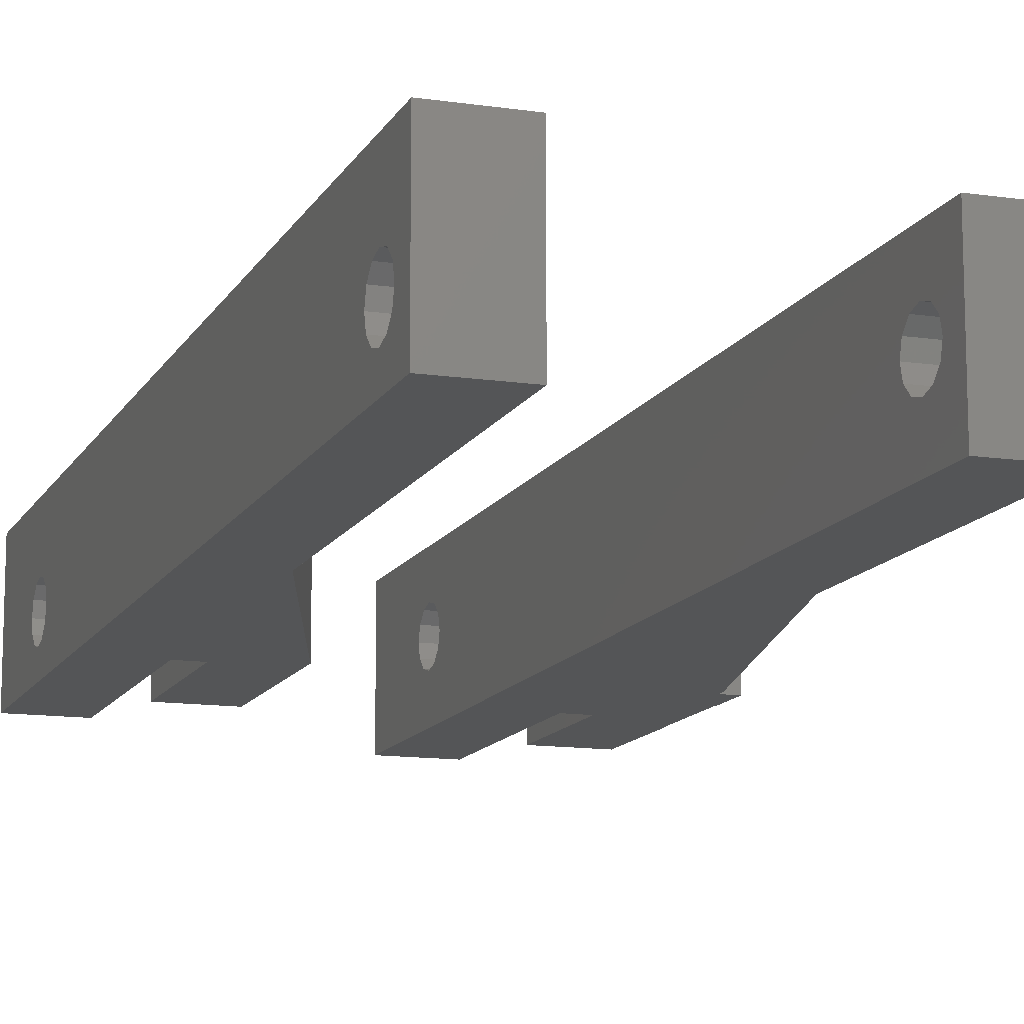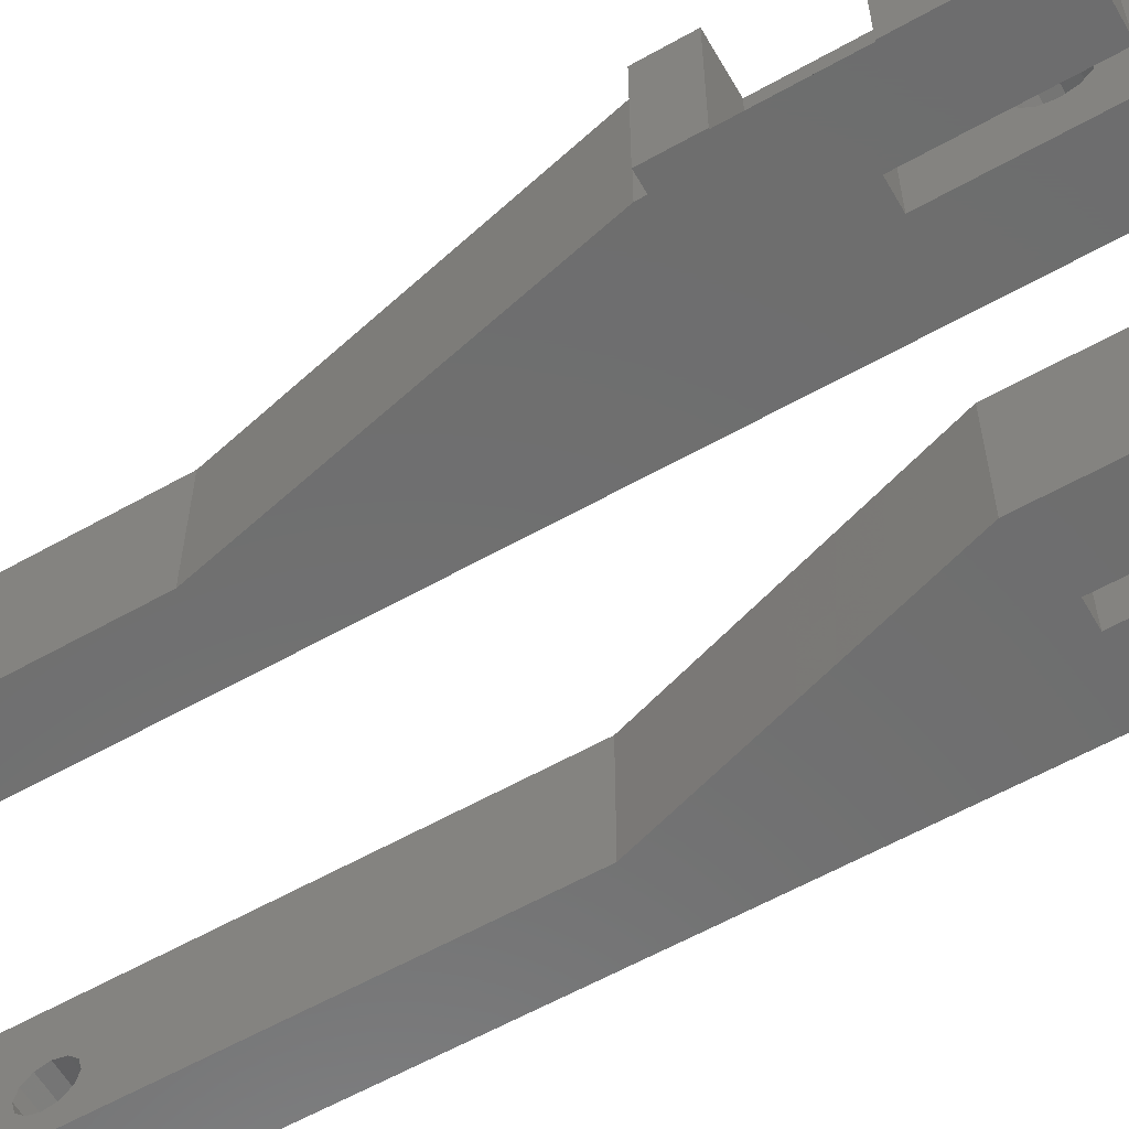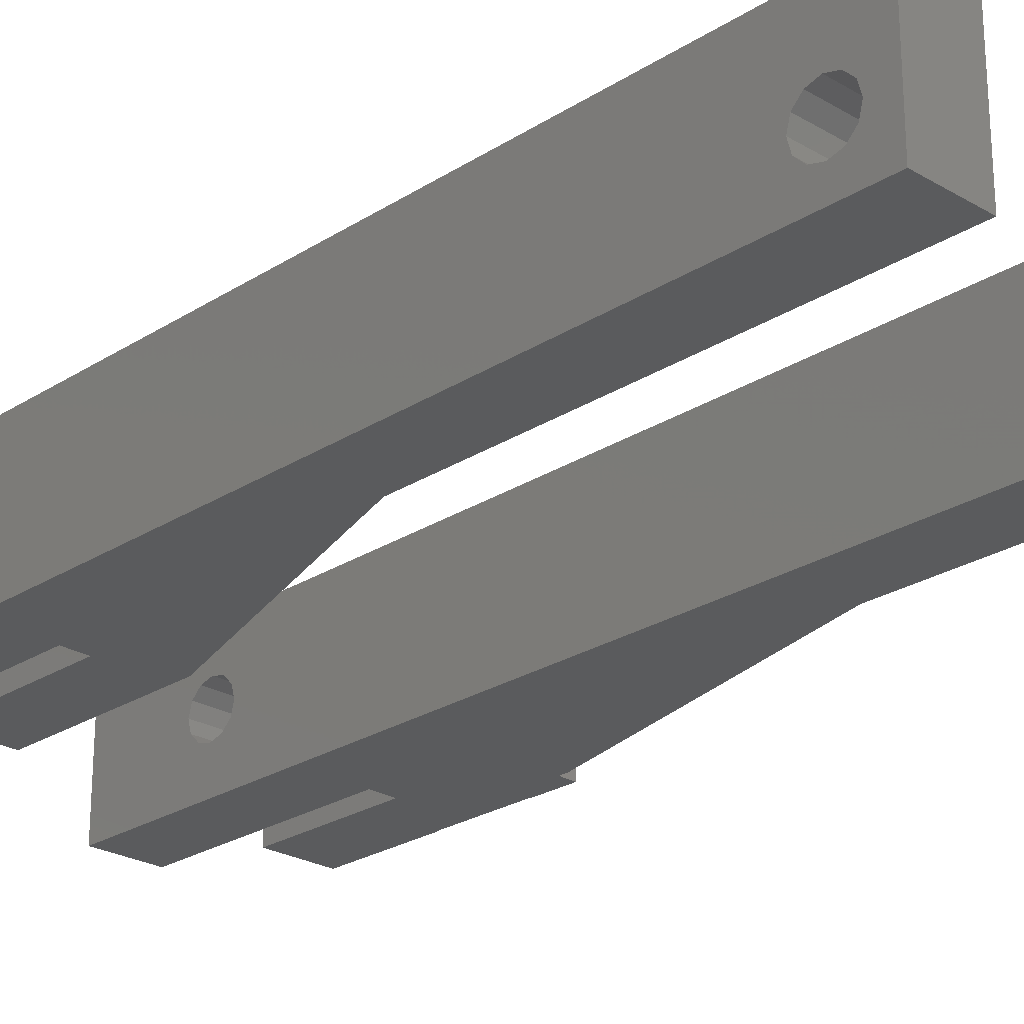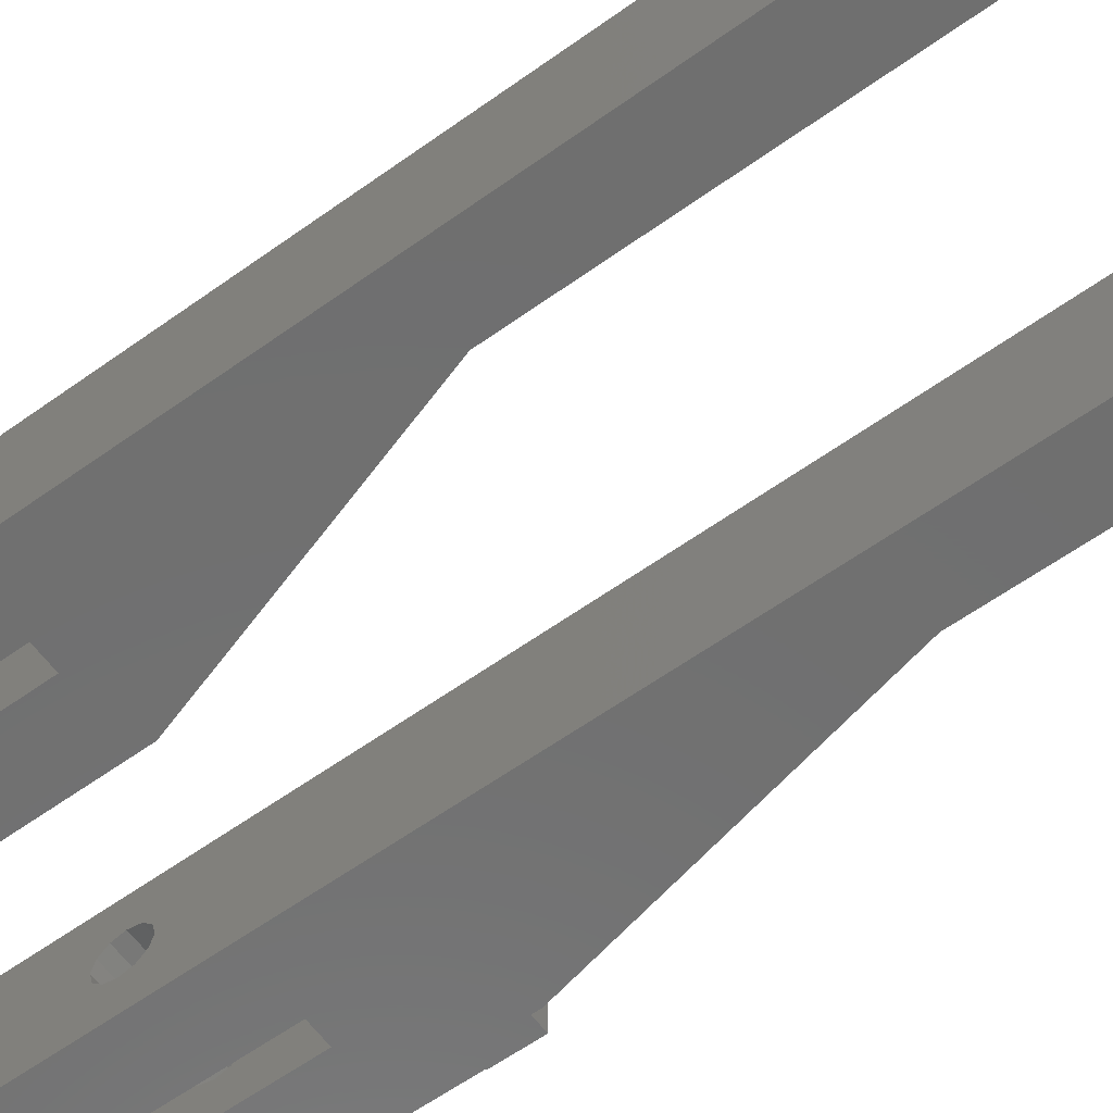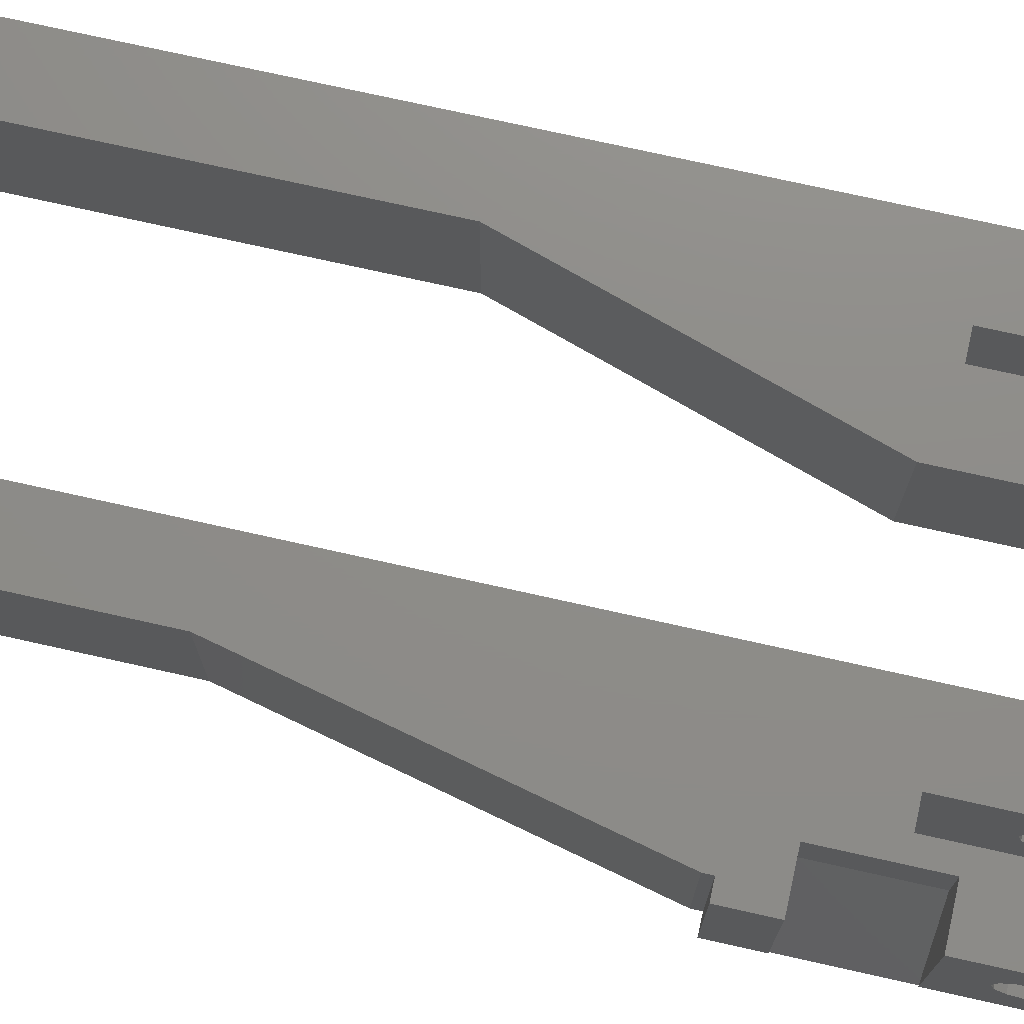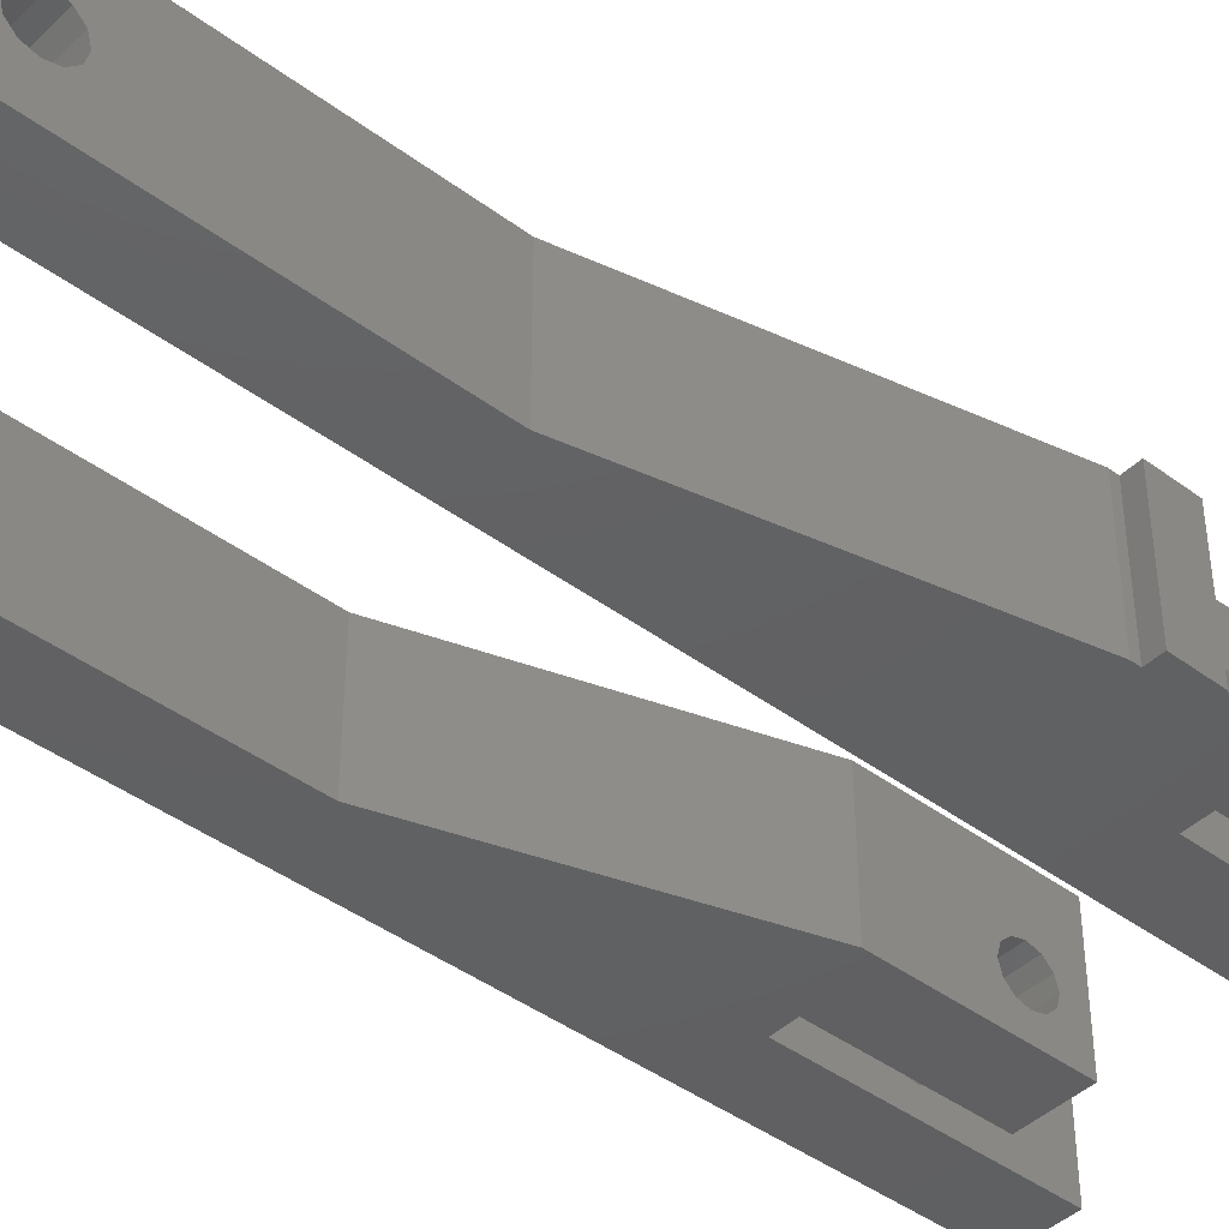
<metadata>
{"format":"stl","ext":"stl","renderer":"f3d","projection":"perspective","resolution":1024,"background":"white","views":[{"elev":-12.8,"azim":-18.9,"up":"+Z"},{"elev":-60.0,"azim":120.0,"up":"+Z"},{"elev":-24.9,"azim":-43.9,"up":"+Z"},{"elev":-61.4,"azim":-54.0,"up":"+Z"},{"elev":74.5,"azim":102.6,"up":"+Z"},{"elev":-42.8,"azim":48.5,"up":"+Z"}]}
</metadata>
<code>
# stl→obj: 214 verts, 444 faces
v -53.5 -7.105e-15 -32
v -53.5 -6.701 -28.75
v -53.5 -6.5 -28
v -53.5 -7.25 -29.3
v -53.5 -8 -29.5
v -53.5 -60 -32
v -53.5 -9.299 -28.75
v -53.5 -55.5 -28
v -53.5 -9.5 -28
v -53.5 -55.7 -28.75
v -53.5 -8.75 -29.3
v -53.5 -56.25 -29.3
v -53.5 -58.3 -28.75
v -53.5 -58.5 -28
v -53.5 -57.75 -29.3
v -53.5 -57 -29.5
v -53.5 -5.329e-15 -24
v -53.5 -6.701 -27.25
v -53.5 -7.25 -26.7
v -53.5 -8 -26.5
v -53.5 -8.172 -26.55
v -53.5 -60 -24
v -53.5 -8.75 -26.7
v -53.5 -55.7 -27.25
v -53.5 -9.173 -27.12
v -53.5 -9.299 -27.25
v -53.5 -56.25 -26.7
v -53.5 -57 -26.5
v -53.5 -57.75 -26.7
v -53.5 -58.3 -27.25
v -49.5 -60 -24
v -49.5 -60 -32
v -49.5 -40 -24
v -49.5 -55.5 -28
v -49.5 -40 -32
v -49.5 -55.7 -27.25
v -49.5 -56.25 -26.7
v -49.5 -58.3 -27.25
v -49.5 -58.5 -28
v -49.5 -57.75 -26.7
v -49.5 -57 -26.5
v -49.5 -55.7 -28.75
v -49.5 -56.25 -29.3
v -49.5 -57 -29.5
v -49.5 -57.75 -29.3
v -49.5 -58.3 -28.75
v -49.5 -5.329e-15 -24
v -49.5 -6.5 -28
v -49.5 -7.105e-15 -32
v -49.5 -6.701 -27.25
v -49.5 -7.25 -26.7
v -49.5 -8 -26.5
v -49.5 -13.5 -24
v -49.5 -8.193 -26.55
v -49.5 -9.299 -27.25
v -49.5 -9.5 -28
v -49.5 -9.158 -27.11
v -49.5 -8.75 -26.7
v -49.5 -6.701 -28.75
v -49.5 -7.25 -29.3
v -49.5 -8 -29.5
v -49.5 -13.5 -32
v -49.5 -8.75 -29.3
v -49.5 -9.299 -28.75
v -44 -5 -24
v -46.83 -11.67 -24
v -44 -11.67 -24
v -48 -13.5 -24
v -48 -5 -24
v -44 -17.33 -24
v -45 -20 -24
v -44 -20 -24
v -46.83 -17.33 -24
v -45 -20.5 -24
v -45 -20 -32
v -45 -20.5 -32
v -48 -13.5 -32
v -44 -20 -32
v -44.05 -17.33 -32
v -44 -17.33 -32
v -44.05 -11.67 -32
v -44 -5 -32
v -44 -11.67 -32
v -48 -5 -32
v -48 -6.5 -28
v -48 -6.701 -28.75
v -48 -7.25 -29.3
v -48 -8 -29.5
v -48 -9.299 -28.75
v -48 -9.5 -28
v -48 -8.75 -29.3
v -48 -6.701 -27.25
v -48 -7.25 -26.7
v -48 -8 -26.5
v -48 -8.2 -26.55
v -48 -8.75 -26.7
v -48 -9.153 -27.1
v -48 -9.299 -27.25
v -44 -6.5 -28
v -44 -6.701 -27.25
v -44 -7.25 -26.7
v -44 -8 -26.5
v -44 -8.22 -26.56
v -44 -9.299 -27.25
v -44 -9.5 -28
v -44 -9.138 -27.09
v -44 -8.75 -26.7
v -44 -6.701 -28.75
v -44 -7.25 -29.3
v -44 -8 -29.5
v -44 -8.75 -29.3
v -44 -9.299 -28.75
v -46.83 -11.67 -27
v -46.83 -17.33 -27
v -70.5 -6.5 -28
v -66.5 -6.701 -27.25
v -70.5 -6.701 -27.25
v -66.5 -6.5 -28
v -65 -6.5 -28
v -61 -6.701 -27.25
v -65 -6.701 -27.25
v -61 -6.5 -28
v -66.5 -9.5 -28
v -70.5 -9.299 -27.25
v -66.5 -9.299 -27.25
v -70.5 -9.5 -28
v -61 -9.5 -28
v -65 -9.299 -27.25
v -61 -9.299 -27.25
v -65 -9.5 -28
v -70.5 -7.25 -26.7
v -66.5 -7.25 -26.7
v -65 -7.25 -26.7
v -61 -7.25 -26.7
v -70.5 -7.25 -29.3
v -66.5 -8 -29.5
v -66.5 -7.25 -29.3
v -70.5 -8 -29.5
v -65 -7.25 -29.3
v -61 -8 -29.5
v -61 -7.25 -29.3
v -65 -8 -29.5
v -70.5 -6.701 -28.75
v -66.5 -6.701 -28.75
v -65 -6.701 -28.75
v -61 -6.701 -28.75
v -70.5 -8 -26.5
v -66.5 -8 -26.5
v -65 -8 -26.5
v -61 -8 -26.5
v -70.5 -8.172 -26.55
v -66.5 -8.193 -26.55
v -65 -8.2 -26.55
v -61 -8.22 -26.56
v -66.5 -9.158 -27.11
v -70.5 -8.75 -26.7
v -66.5 -8.75 -26.7
v -70.5 -9.173 -27.12
v -65 -9.153 -27.1
v -61 -8.75 -26.7
v -61 -9.138 -27.09
v -65 -8.75 -26.7
v -66.5 -8.75 -29.3
v -70.5 -8.75 -29.3
v -61 -8.75 -29.3
v -65 -8.75 -29.3
v -70.5 -9.299 -28.75
v -66.5 -9.299 -28.75
v -65 -9.299 -28.75
v -61 -9.299 -28.75
v -70.5 -55.5 -28
v -66.5 -55.7 -27.25
v -70.5 -55.7 -27.25
v -66.5 -55.5 -28
v -66.5 -58.5 -28
v -70.5 -58.3 -27.25
v -66.5 -58.3 -27.25
v -70.5 -58.5 -28
v -66.5 -56.25 -26.7
v -70.5 -56.25 -26.7
v -70.5 -57.75 -26.7
v -66.5 -57 -26.5
v -66.5 -57.75 -26.7
v -70.5 -57 -26.5
v -70.5 -56.25 -29.3
v -66.5 -57 -29.5
v -66.5 -56.25 -29.3
v -70.5 -57 -29.5
v -66.5 -55.7 -28.75
v -70.5 -55.7 -28.75
v -66.5 -57.75 -29.3
v -70.5 -57.75 -29.3
v -70.5 -58.3 -28.75
v -66.5 -58.3 -28.75
v -70.5 2.509e-14 -31
v -70.5 -60 -31
v -70.5 2.687e-14 -23
v -70.5 -60 -23
v -66.5 -60 -23
v -66.5 -60 -31
v -66.5 -33.29 -23
v -66.5 -33.29 -31
v -66.5 2.687e-14 -23
v -66.5 2.509e-14 -31
v -66.5 -15 -23
v -66.5 -15 -31
v -65 -15 -23
v -61 -5 -23
v -65 -5 -23
v -61 -16 -23
v -61 -16 -31
v -65 -15 -31
v -61 -5 -31
v -65 -5 -31
f 1 2 3
f 1 4 2
f 1 5 4
f 6 5 1
f 7 8 9
f 10 7 11
f 5 6 11
f 7 10 8
f 11 12 10
f 11 6 12
f 13 6 14
f 15 6 13
f 16 6 15
f 12 6 16
f 3 17 1
f 18 17 3
f 19 17 18
f 20 17 19
f 21 17 20
f 22 21 23
f 24 25 26
f 8 26 9
f 24 26 8
f 25 24 23
f 27 23 24
f 22 23 27
f 22 27 28
f 22 14 6
f 21 22 17
f 29 22 28
f 30 22 29
f 14 22 30
f 6 31 22
f 31 6 32
f 33 34 35
f 33 36 34
f 33 37 36
f 31 37 33
f 38 31 39
f 40 31 38
f 41 31 40
f 37 31 41
f 42 35 34
f 43 35 42
f 32 43 44
f 32 39 31
f 43 32 35
f 45 32 44
f 46 32 45
f 39 32 46
f 47 48 49
f 47 50 48
f 47 51 50
f 47 52 51
f 53 52 47
f 52 53 54
f 55 53 56
f 57 53 55
f 58 53 57
f 54 53 58
f 59 49 48
f 60 49 59
f 61 49 60
f 62 61 63
f 62 56 53
f 61 62 49
f 64 62 63
f 56 62 64
f 65 66 67
f 68 66 69
f 69 66 65
f 70 71 72
f 73 71 70
f 73 74 71
f 66 68 73
f 53 73 68
f 33 73 53
f 73 33 74
f 17 53 47
f 53 17 33
f 22 33 17
f 33 22 31
f 49 17 47
f 17 49 1
f 6 35 32
f 1 35 6
f 35 1 62
f 62 1 49
f 62 75 76
f 62 76 35
f 75 62 77
f 78 79 80
f 77 79 75
f 75 79 78
f 81 82 83
f 79 77 81
f 84 81 77
f 81 84 82
f 84 85 69
f 84 86 85
f 84 87 86
f 84 88 87
f 77 88 84
f 89 77 90
f 91 77 89
f 88 77 91
f 92 69 85
f 93 69 92
f 94 69 93
f 68 94 95
f 68 95 96
f 68 90 77
f 94 68 69
f 97 68 96
f 98 68 97
f 90 68 98
f 75 72 71
f 72 75 78
f 72 80 70
f 80 72 78
f 65 99 82
f 65 100 99
f 65 101 100
f 65 102 101
f 67 102 65
f 102 67 103
f 104 67 105
f 106 67 104
f 107 67 106
f 103 67 107
f 108 82 99
f 109 82 108
f 110 82 109
f 83 110 111
f 83 105 67
f 110 83 82
f 112 83 111
f 105 83 112
f 82 69 65
f 69 82 84
f 74 75 71
f 75 74 76
f 33 76 74
f 76 33 35
f 77 53 68
f 53 77 62
f 3 50 18
f 50 3 48
f 85 100 92
f 100 85 99
f 56 26 55
f 26 56 9
f 105 98 104
f 98 105 90
f 19 50 51
f 50 19 18
f 93 100 101
f 100 93 92
f 4 61 60
f 61 4 5
f 87 110 109
f 110 87 88
f 20 51 52
f 51 20 19
f 94 101 102
f 101 94 93
f 21 52 54
f 52 21 20
f 95 102 103
f 102 95 94
f 2 60 59
f 60 2 4
f 86 109 108
f 109 86 87
f 57 23 58
f 23 57 25
f 97 107 106
f 107 97 96
f 23 54 58
f 54 23 21
f 96 103 107
f 103 96 95
f 55 25 57
f 25 55 26
f 104 97 106
f 97 104 98
f 2 48 3
f 48 2 59
f 86 99 85
f 99 86 108
f 5 63 61
f 63 5 11
f 88 111 110
f 111 88 91
f 63 7 64
f 7 63 11
f 111 89 112
f 89 111 91
f 64 9 56
f 9 64 7
f 112 90 105
f 90 112 89
f 8 36 24
f 36 8 34
f 39 30 38
f 30 39 14
f 24 37 27
f 37 24 36
f 29 41 40
f 41 29 28
f 12 44 43
f 44 12 16
f 28 37 41
f 37 28 27
f 38 29 40
f 29 38 30
f 10 34 8
f 34 10 42
f 12 42 10
f 42 12 43
f 16 45 44
f 45 16 15
f 45 13 46
f 13 45 15
f 46 14 39
f 14 46 13
f 113 67 66
f 83 113 81
f 113 83 67
f 114 81 113
f 81 114 79
f 70 114 73
f 80 114 70
f 114 80 79
f 73 113 66
f 113 73 114
f 115 116 117
f 116 115 118
f 119 120 121
f 120 119 122
f 123 124 125
f 124 123 126
f 127 128 129
f 128 127 130
f 131 116 132
f 116 131 117
f 133 120 134
f 120 133 121
f 135 136 137
f 136 135 138
f 139 140 141
f 140 139 142
f 143 137 144
f 137 143 135
f 145 141 146
f 141 145 139
f 147 132 148
f 132 147 131
f 149 134 150
f 134 149 133
f 151 148 152
f 148 151 147
f 153 150 154
f 150 153 149
f 143 118 115
f 118 143 144
f 145 122 119
f 122 145 146
f 155 156 157
f 156 155 158
f 159 160 161
f 160 159 162
f 156 152 157
f 152 156 151
f 162 154 160
f 154 162 153
f 125 158 155
f 158 125 124
f 129 159 161
f 159 129 128
f 138 163 136
f 163 138 164
f 142 165 140
f 165 142 166
f 163 167 168
f 167 163 164
f 165 169 170
f 169 165 166
f 168 126 123
f 126 168 167
f 170 130 127
f 130 170 169
f 171 172 173
f 172 171 174
f 175 176 177
f 176 175 178
f 173 179 180
f 179 173 172
f 181 182 183
f 182 181 184
f 185 186 187
f 186 185 188
f 185 189 190
f 189 185 187
f 184 179 182
f 179 184 180
f 177 181 183
f 181 177 176
f 190 174 171
f 174 190 189
f 188 191 186
f 191 188 192
f 191 193 194
f 193 191 192
f 194 178 175
f 178 194 193
f 195 143 115
f 195 135 143
f 195 138 135
f 167 171 126
f 190 167 164
f 196 164 138
f 196 138 195
f 167 190 171
f 164 185 190
f 164 196 185
f 193 196 178
f 192 196 193
f 188 196 192
f 185 196 188
f 115 197 195
f 117 197 115
f 131 197 117
f 147 197 131
f 151 197 147
f 156 197 151
f 173 158 124
f 171 124 126
f 173 124 171
f 158 173 156
f 180 156 173
f 198 156 180
f 198 180 184
f 198 178 196
f 156 198 197
f 181 198 184
f 176 198 181
f 178 198 176
f 196 199 198
f 199 196 200
f 201 174 202
f 201 172 174
f 201 179 172
f 199 179 201
f 177 199 175
f 183 199 177
f 182 199 183
f 179 199 182
f 189 202 174
f 187 202 189
f 200 187 186
f 200 175 199
f 187 200 202
f 191 200 186
f 194 200 191
f 175 200 194
f 203 118 204
f 203 116 118
f 203 132 116
f 203 148 132
f 205 148 203
f 148 205 152
f 125 205 123
f 155 205 125
f 157 205 155
f 152 205 157
f 144 204 118
f 137 204 144
f 136 204 137
f 206 123 205
f 136 206 204
f 163 206 136
f 168 206 163
f 123 206 168
f 197 205 203
f 205 197 201
f 198 201 197
f 201 198 199
f 207 208 209
f 208 207 210
f 201 207 205
f 207 201 210
f 204 197 203
f 197 204 195
f 196 202 200
f 195 202 196
f 202 195 206
f 206 195 204
f 211 212 213
f 202 212 211
f 212 202 206
f 213 212 214
f 214 119 209
f 214 145 119
f 214 139 145
f 214 142 139
f 212 142 214
f 169 212 130
f 166 212 169
f 142 212 166
f 121 209 119
f 133 209 121
f 149 209 133
f 153 209 149
f 162 209 153
f 207 130 212
f 130 207 128
f 128 207 159
f 159 207 162
f 162 207 209
f 208 122 213
f 208 120 122
f 208 134 120
f 208 150 134
f 208 154 150
f 208 160 154
f 129 210 127
f 161 210 129
f 160 210 161
f 210 160 208
f 146 213 122
f 141 213 146
f 140 213 141
f 211 140 165
f 211 127 210
f 127 211 170
f 140 211 213
f 170 211 165
f 213 209 208
f 209 213 214
f 201 211 210
f 211 201 202
f 212 205 207
f 205 212 206

</code>
